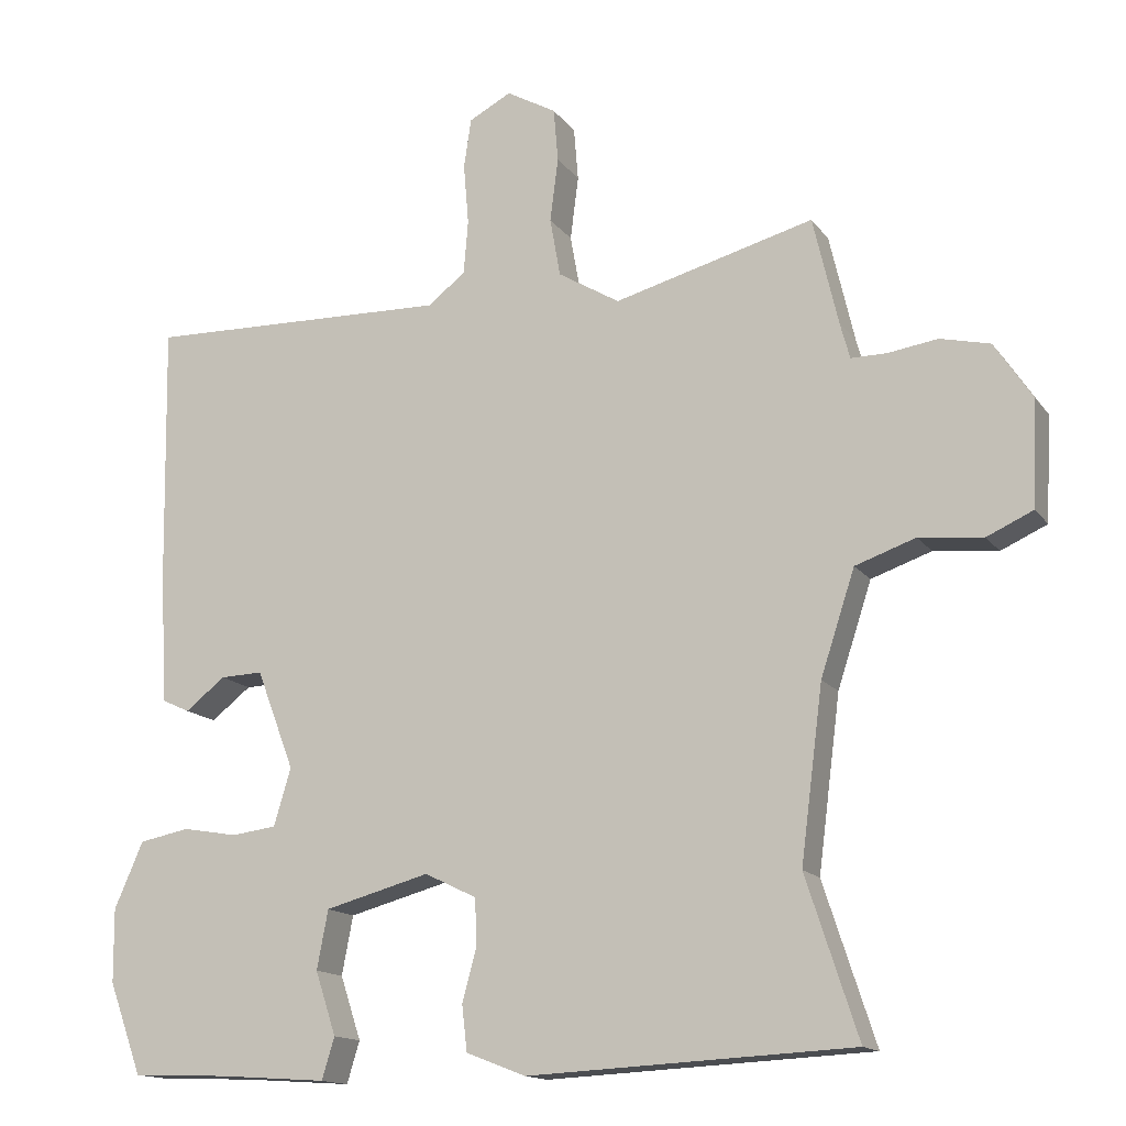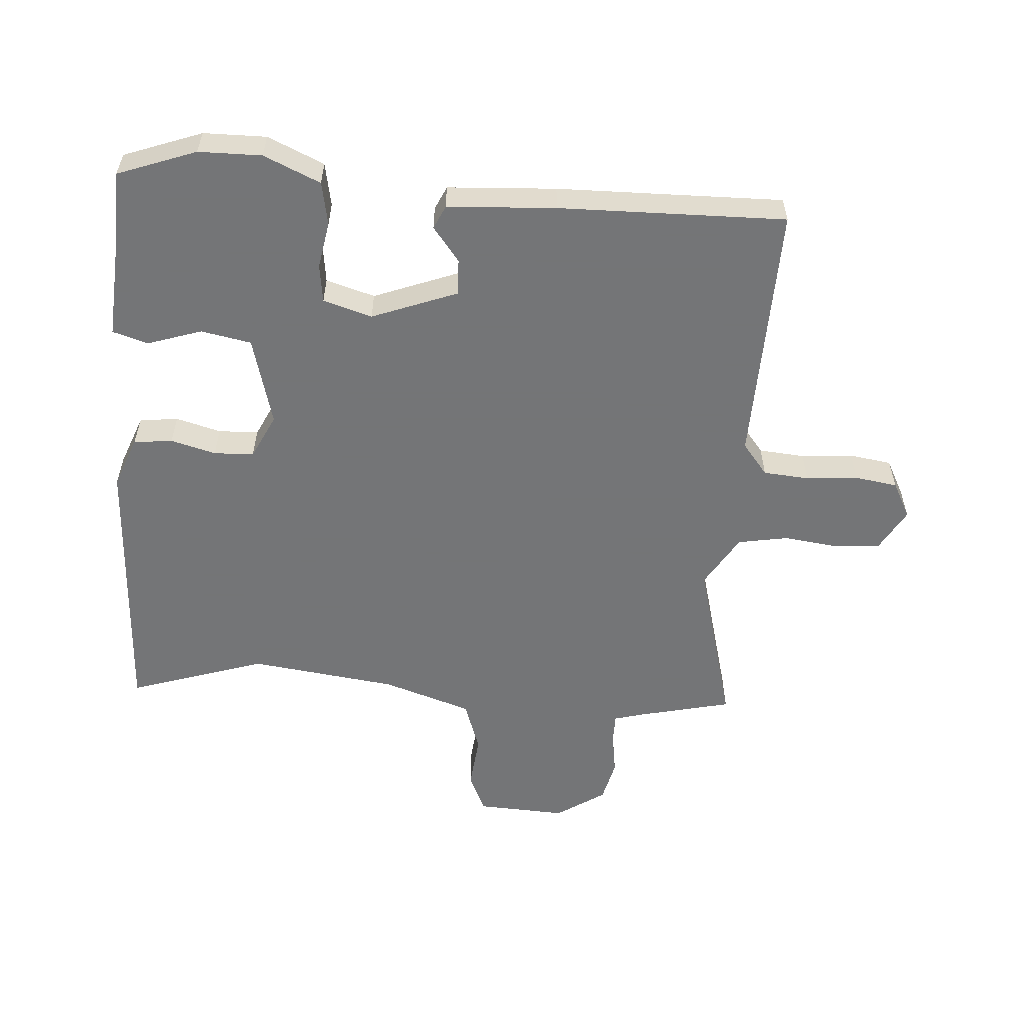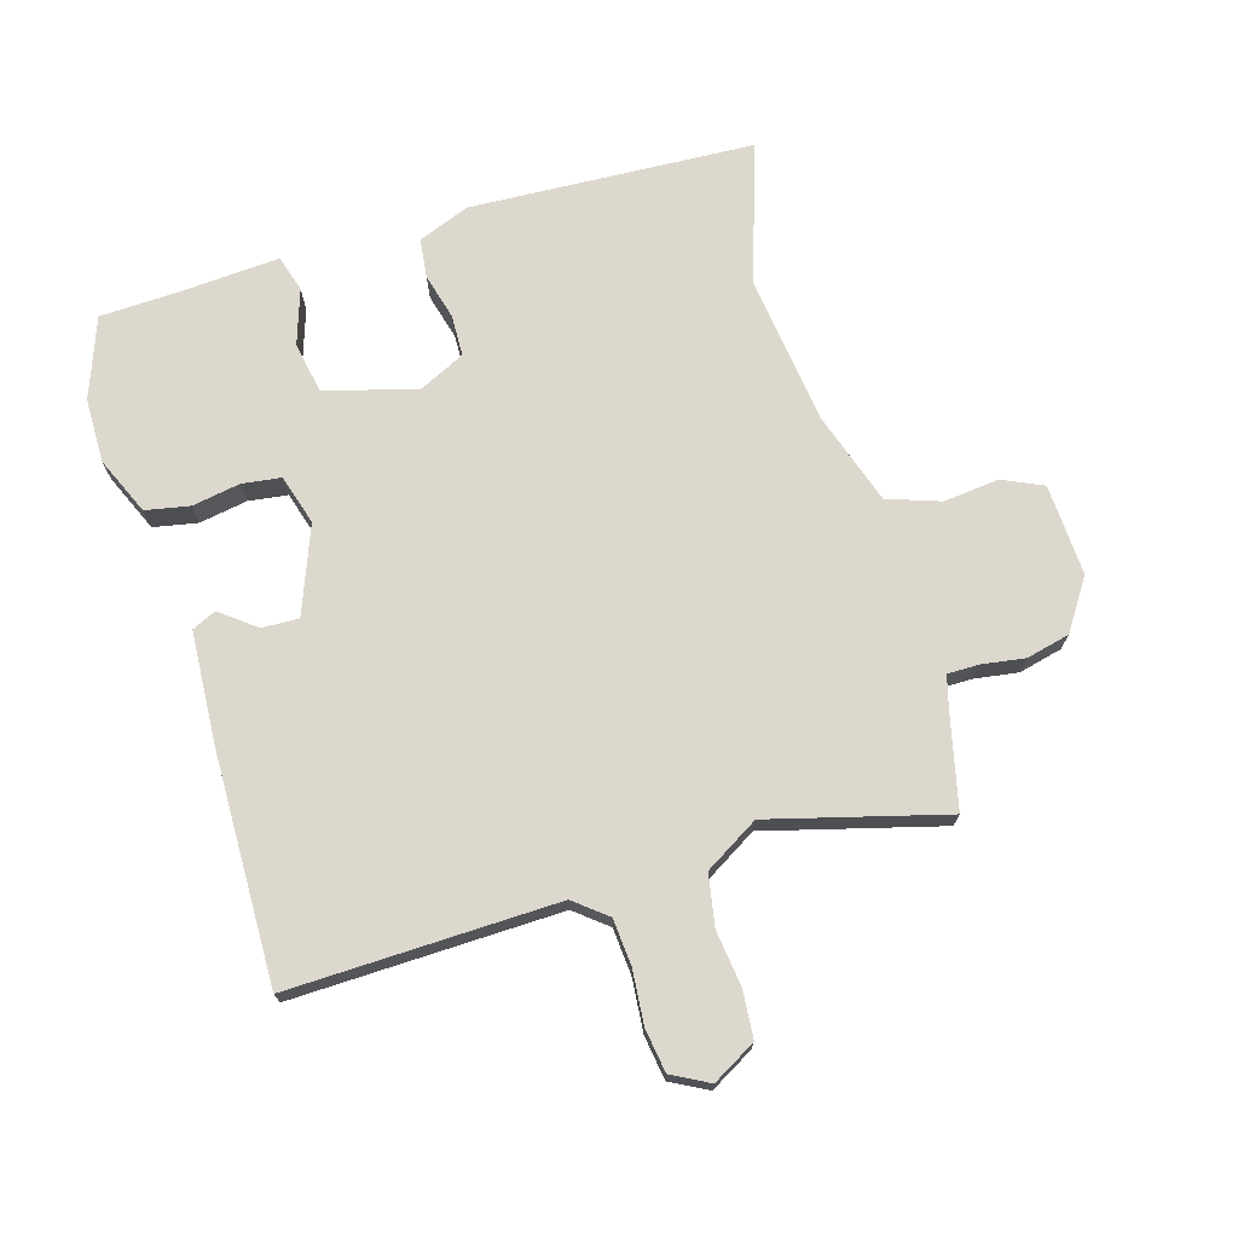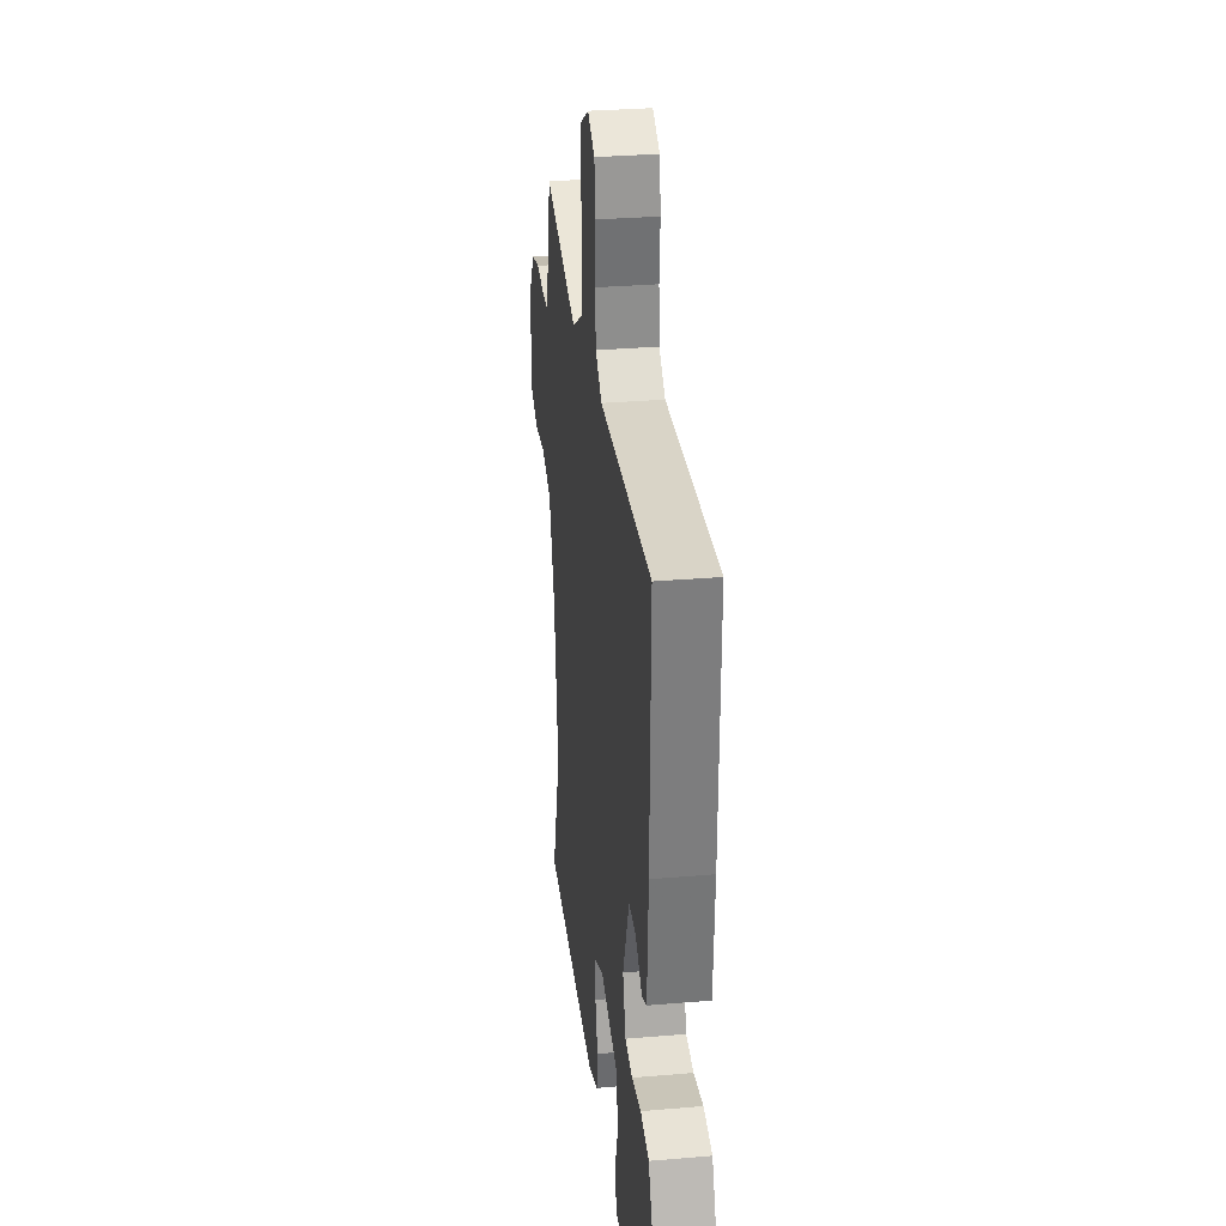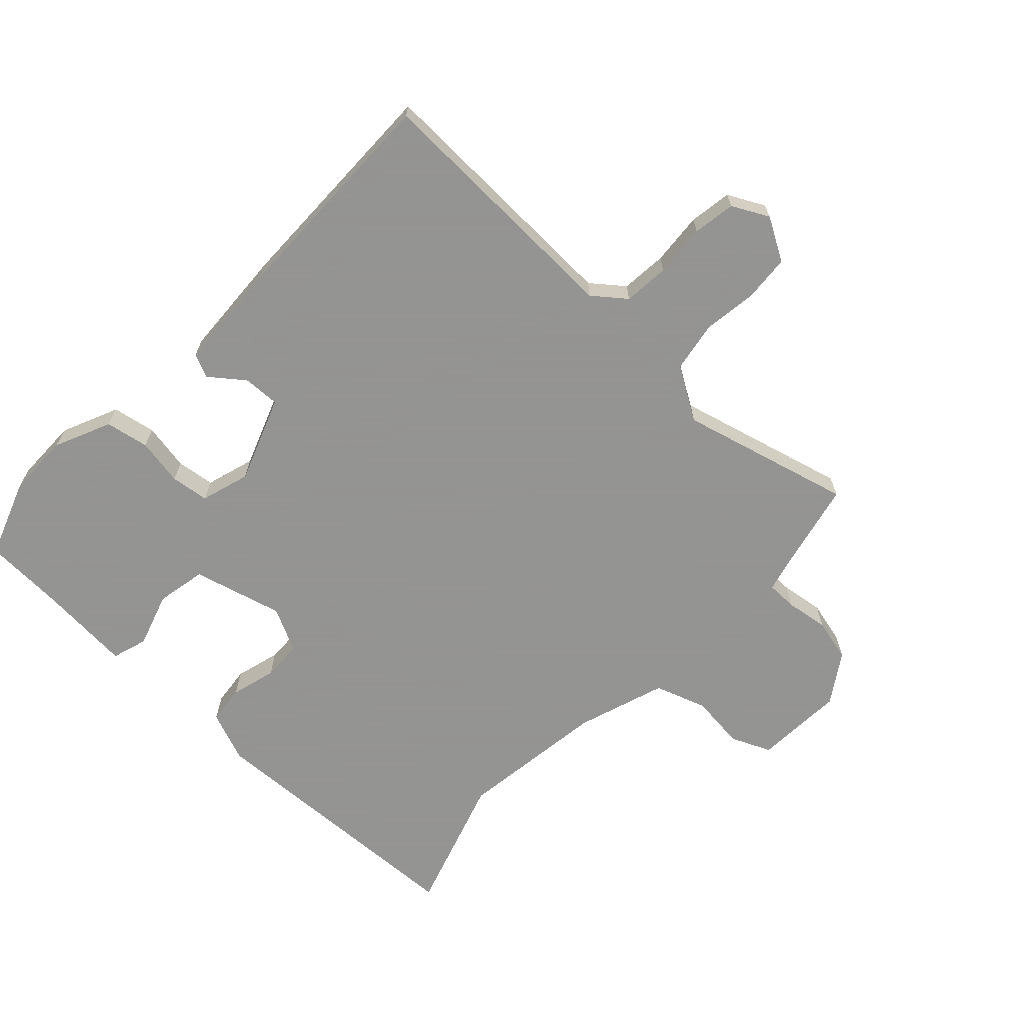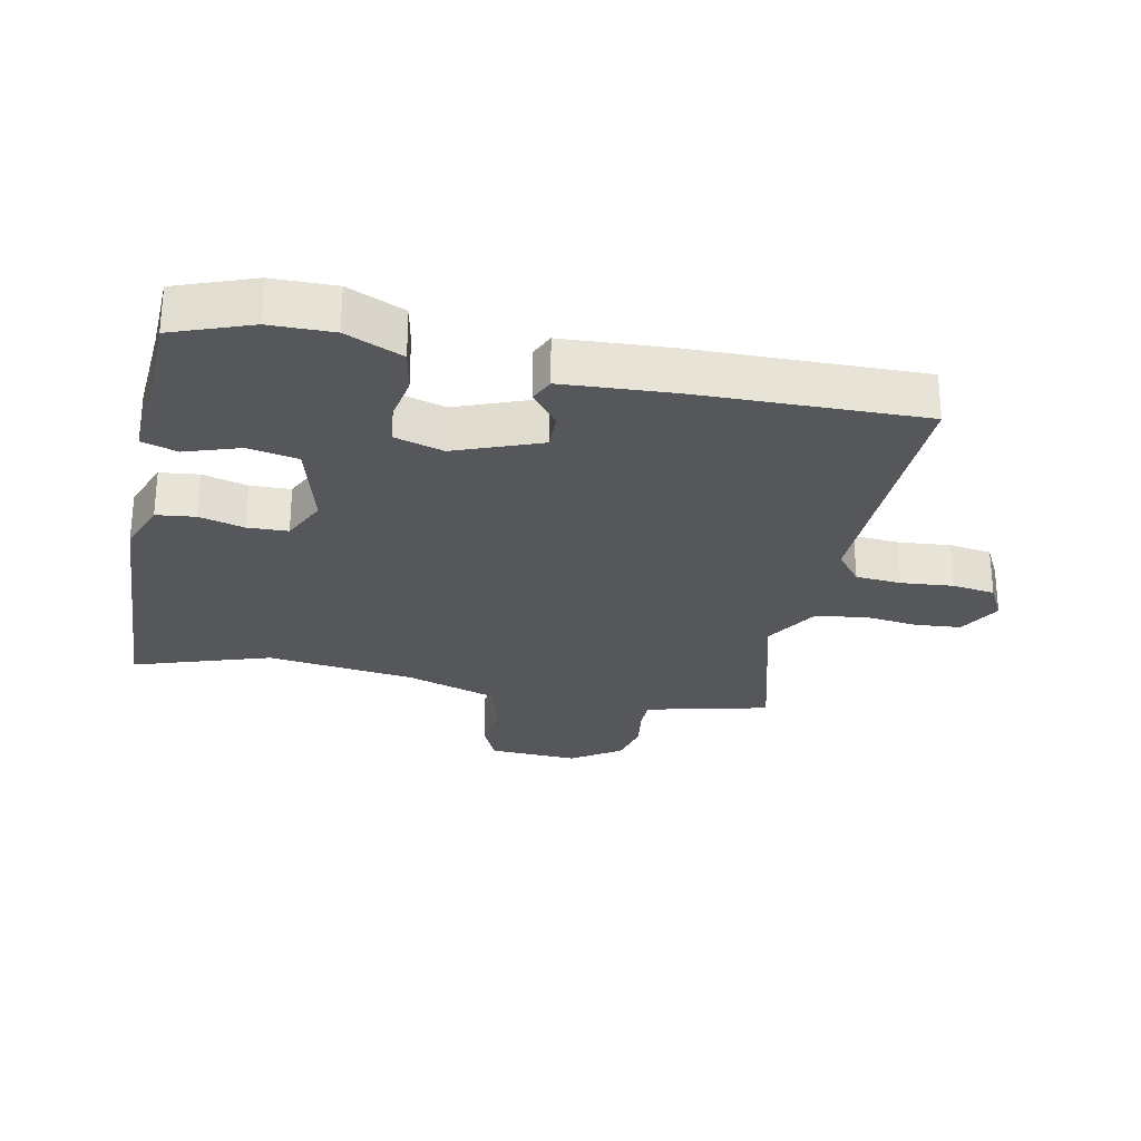
<metadata>
{"format":"obj","ext":"obj","renderer":"f3d","projection":"perspective","resolution":1024,"background":"white","views":[{"elev":-14.7,"azim":23.2,"up":"+Z"},{"elev":-56.4,"azim":-94.1,"up":"+Y"},{"elev":72.1,"azim":-16.5,"up":"+Y"},{"elev":30.4,"azim":-97.0,"up":"+Z"},{"elev":-66.9,"azim":-43.6,"up":"+Y"},{"elev":-27.4,"azim":-101.5,"up":"+Y"}]}
</metadata>
<code>
v -0.489 0.07 -0.53
v -0.534 0.07 -0.407
v -0.535 0.07 -0.308
v -0.496 0.07 -0.219
v -0.428 0.07 -0.206
v -0.354 0.07 -0.219
v -0.294 0.07 -0.211
v -0.271 0.07 -0.134
v -0.322 0.07 0
v -0.379 0.07 -0.002
v -0.433 0.07 -0.044
v -0.47 0.07 -0.027
v -0.48 0.07 0.144
v -0.486 0.07 0.5
v -0.074 0.07 0.489
v -0.024 0.07 0.529
v -0.018 0.07 0.601
v -0.025 0.07 0.683
v -0.015 0.07 0.75
v 0.042 0.07 0.78
v 0.109 0.07 0.742
v 0.115 0.07 0.67
v 0.104 0.07 0.584
v 0.118 0.07 0.505
v 0.201 0.07 0.455
v 0.47 0.07 0.527
v 0.504 0.07 0.381
v 0.517 0.07 0.333
v 0.565 0.07 0.333
v 0.632 0.07 0.343
v 0.699 0.07 0.327
v 0.75 0.07 0.25
v 0.743 0.07 0.109
v 0.681 0.07 0.081
v 0.595 0.07 0.09
v 0.514 0.07 0.062
v 0.468 0.07 -0.078
v 0.438 0.07 -0.311
v 0.508 0.07 -0.525
v 0.071 0.07 -0.547
v -0.009 0.07 -0.516
v -0.016 0.07 -0.455
v 0.003 0.07 -0.384
v 0.001 0.07 -0.321
v -0.069 0.07 -0.287
v -0.21 0.07 -0.325
v -0.225 0.07 -0.404
v -0.197 0.07 -0.489
v -0.214 0.07 -0.545
v -0.359 0.07 -0.535
v -0.489 0 -0.53
v -0.534 0 -0.407
v -0.535 0 -0.308
v -0.496 0 -0.219
v -0.428 0 -0.206
v -0.354 0 -0.219
v -0.294 0 -0.211
v -0.271 0 -0.134
v -0.322 0 0
v -0.379 0 -0.002
v -0.433 0 -0.044
v -0.47 0 -0.027
v -0.48 0 0.144
v -0.486 0 0.5
v -0.074 0 0.489
v -0.024 0 0.529
v -0.018 0 0.601
v -0.025 0 0.683
v -0.015 0 0.75
v 0.042 0 0.78
v 0.109 0 0.742
v 0.115 0 0.67
v 0.104 0 0.584
v 0.118 0 0.505
v 0.201 0 0.455
v 0.47 0 0.527
v 0.504 0 0.381
v 0.517 0 0.333
v 0.565 0 0.333
v 0.632 0 0.343
v 0.699 0 0.327
v 0.75 0 0.25
v 0.743 0 0.109
v 0.681 0 0.081
v 0.595 0 0.09
v 0.514 0 0.062
v 0.468 0 -0.078
v 0.438 0 -0.311
v 0.508 0 -0.525
v 0.071 0 -0.547
v -0.009 0 -0.516
v -0.016 0 -0.455
v 0.003 0 -0.384
v 0.001 0 -0.321
v -0.069 0 -0.287
v -0.21 0 -0.325
v -0.225 0 -0.404
v -0.197 0 -0.489
v -0.214 0 -0.545
v -0.359 0 -0.535
f 47 48 49 50
f 46 47 50 1
f 40 41 42 43
f 38 39 40 43
f 37 38 43 44
f 36 37 44 45
f 32 33 34 35
f 32 35 36
f 29 30 31 32
f 28 29 32 36
f 27 28 36 45
f 25 26 27 45
f 20 21 22 23
f 20 23 24
f 17 18 19 20
f 16 17 20 24
f 15 16 24 25
f 10 11 12 13
f 9 10 13 14
f 8 9 14 15
f 3 4 5 6
f 3 6 7
f 46 1 2 3
f 46 3 7
f 15 25 45 46
f 7 8 15 46
f 100 99 98 97
f 51 100 97 96
f 93 92 91 90
f 93 90 89 88
f 94 93 88 87
f 95 94 87 86
f 85 84 83 82
f 86 85 82
f 82 81 80 79
f 86 82 79 78
f 95 86 78 77
f 95 77 76 75
f 73 72 71 70
f 74 73 70
f 70 69 68 67
f 74 70 67 66
f 75 74 66 65
f 63 62 61 60
f 64 63 60 59
f 65 64 59 58
f 56 55 54 53
f 57 56 53
f 53 52 51 96
f 57 53 96
f 96 95 75 65
f 96 65 58 57
f 1 51 52 2
f 2 52 53 3
f 3 53 54 4
f 4 54 55 5
f 5 55 56 6
f 6 56 57 7
f 7 57 58 8
f 8 58 59 9
f 9 59 60 10
f 10 60 61 11
f 11 61 62 12
f 12 62 63 13
f 13 63 64 14
f 14 64 65 15
f 15 65 66 16
f 16 66 67 17
f 17 67 68 18
f 18 68 69 19
f 19 69 70 20
f 20 70 71 21
f 21 71 72 22
f 22 72 73 23
f 23 73 74 24
f 24 74 75 25
f 25 75 76 26
f 26 76 77 27
f 27 77 78 28
f 28 78 79 29
f 29 79 80 30
f 30 80 81 31
f 31 81 82 32
f 32 82 83 33
f 33 83 84 34
f 34 84 85 35
f 35 85 86 36
f 36 86 87 37
f 37 87 88 38
f 38 88 89 39
f 39 89 90 40
f 40 90 91 41
f 41 91 92 42
f 42 92 93 43
f 43 93 94 44
f 44 94 95 45
f 45 95 96 46
f 46 96 97 47
f 47 97 98 48
f 48 98 99 49
f 49 99 100 50
f 50 100 51 1

</code>
